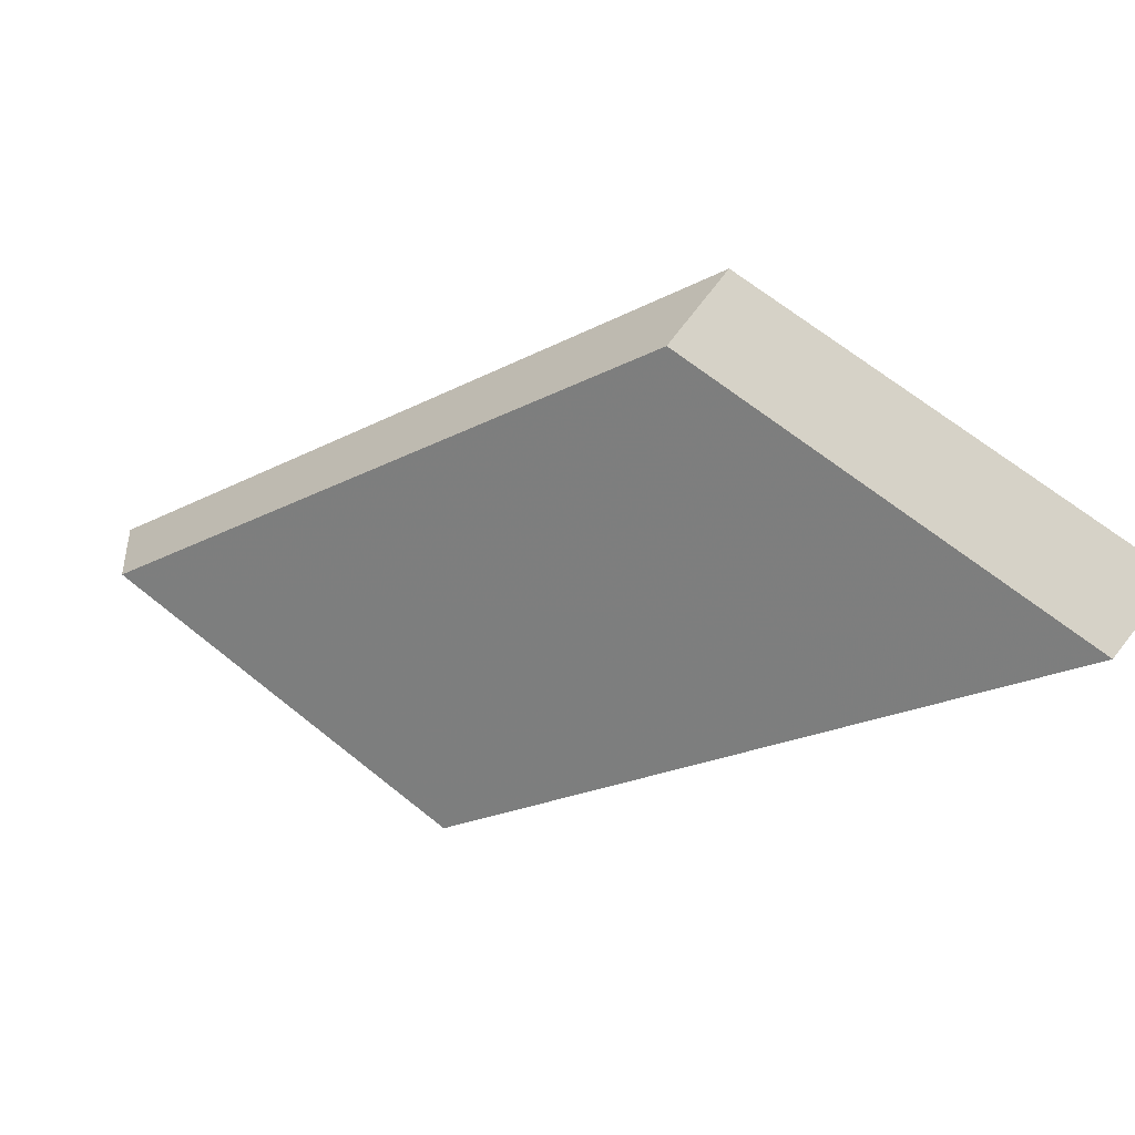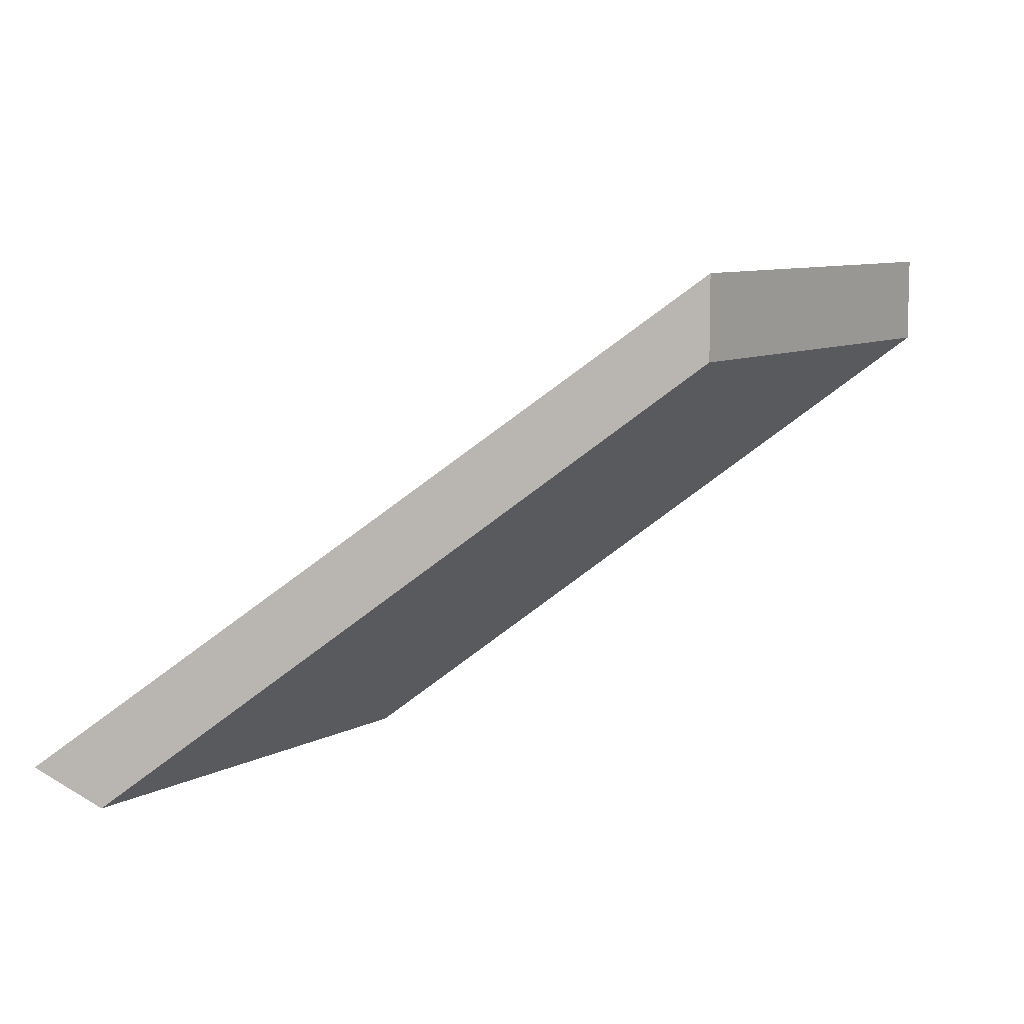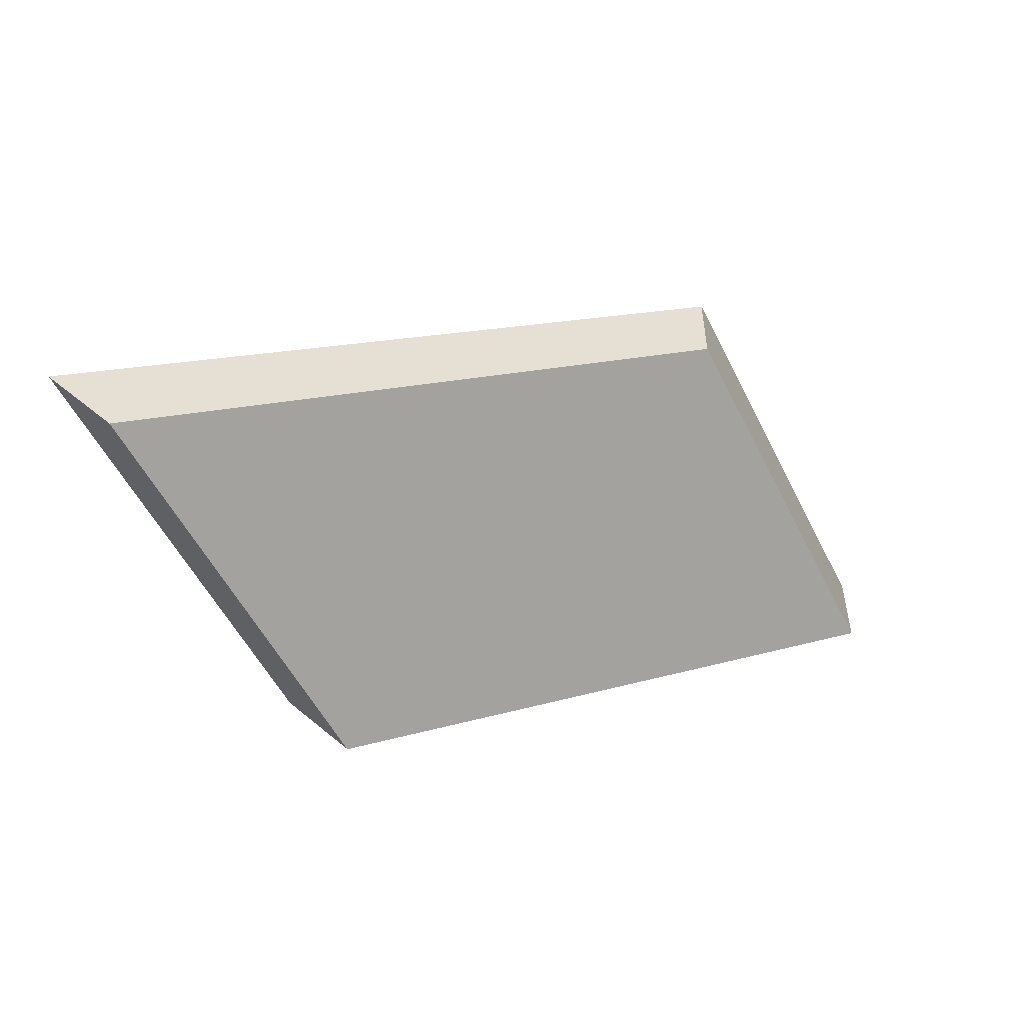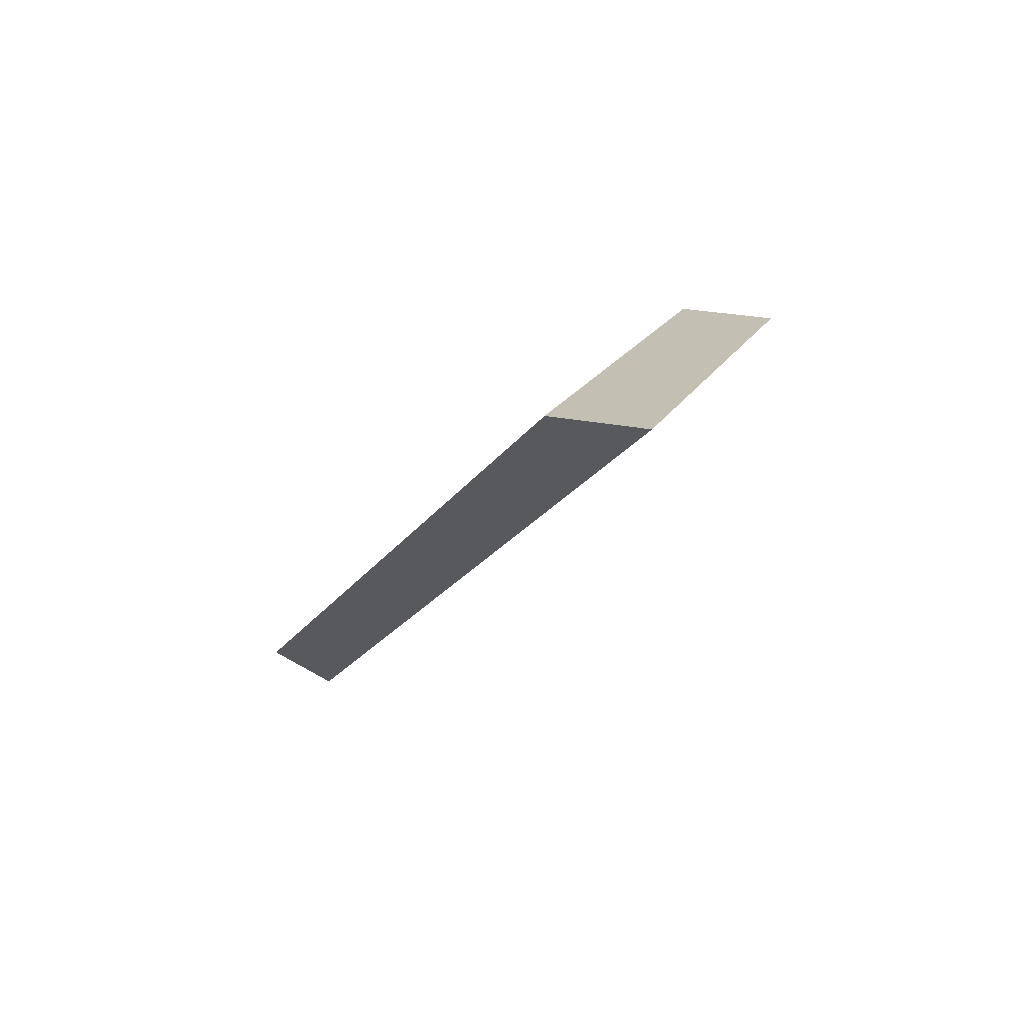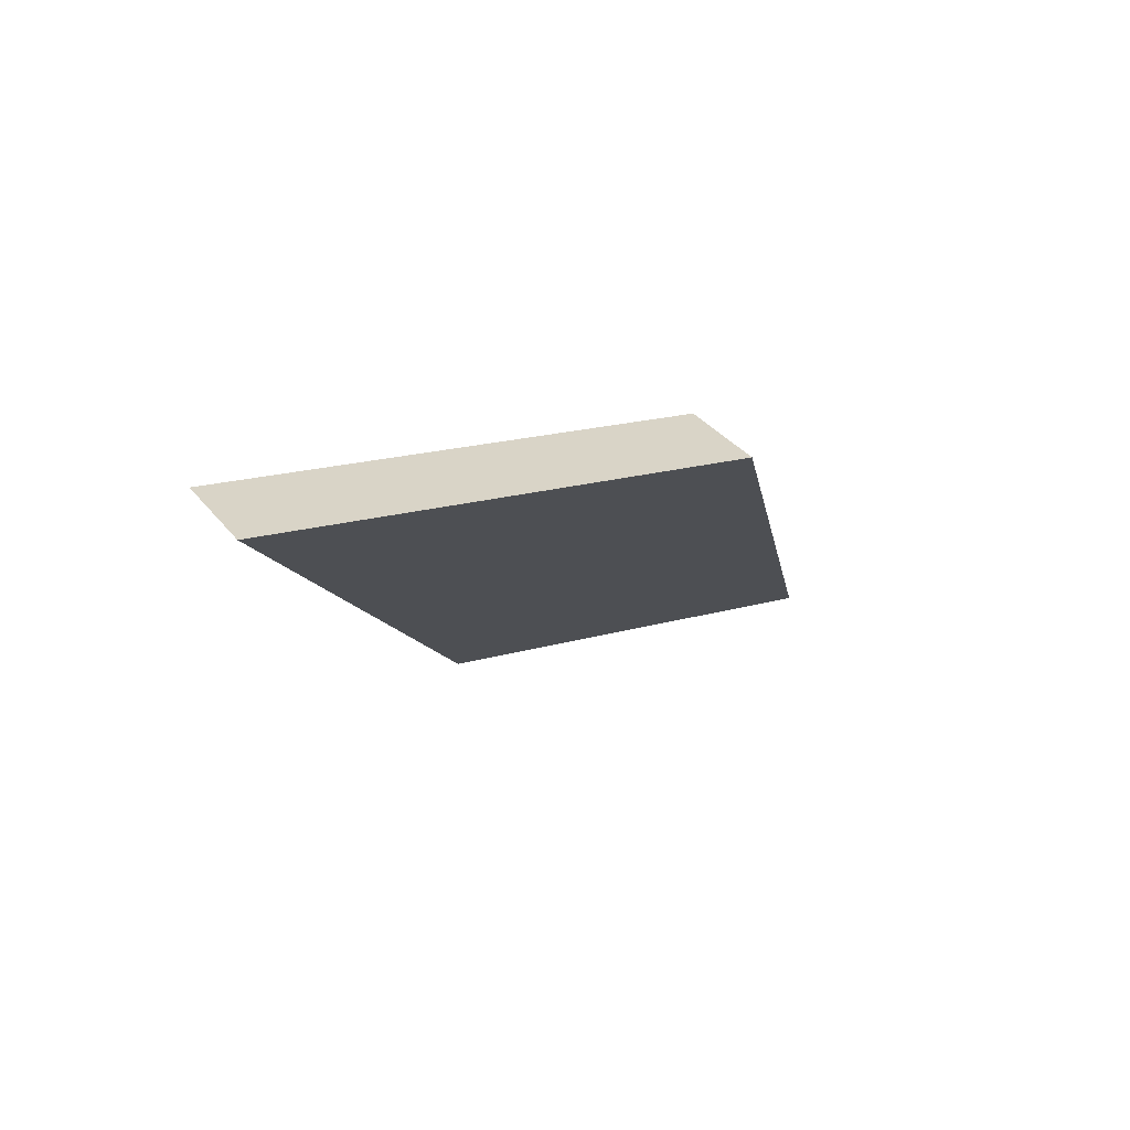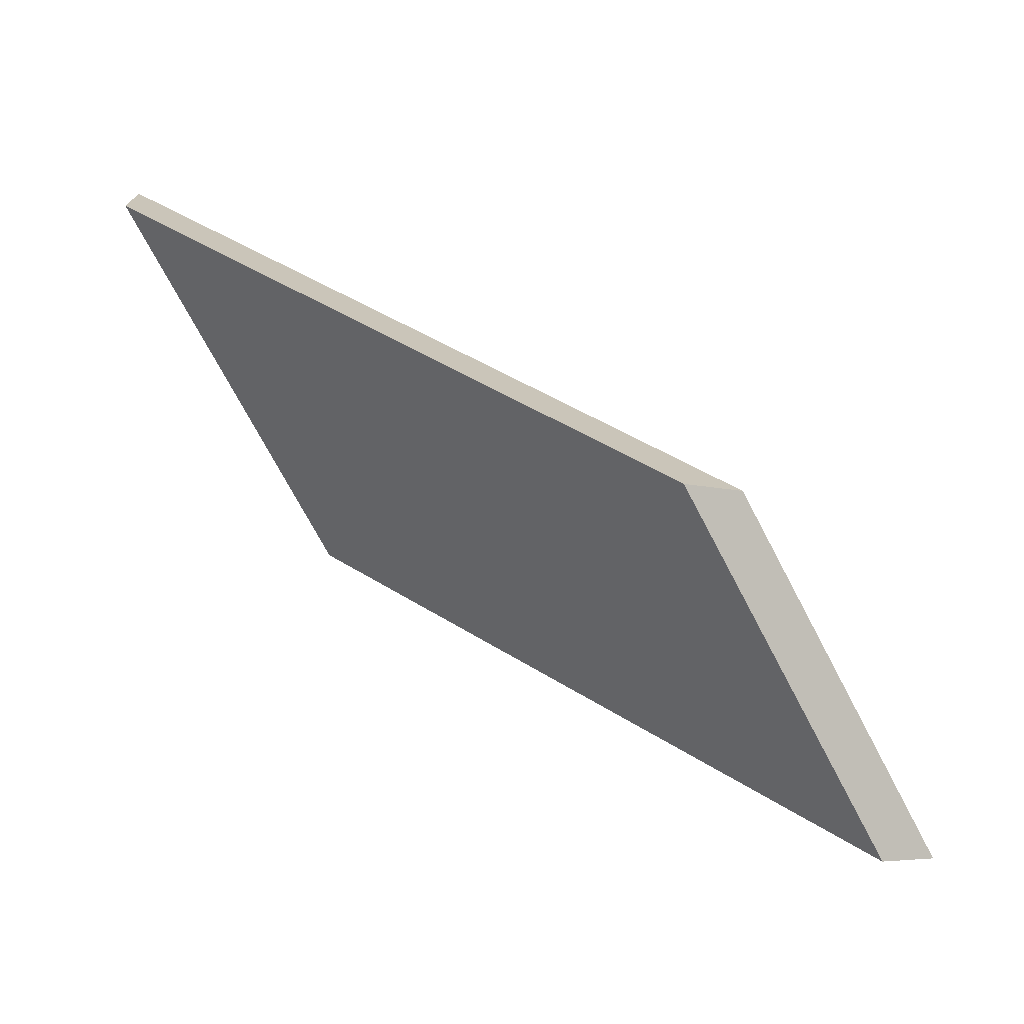
<metadata>
{"format":"obj","ext":"obj","renderer":"f3d","projection":"perspective","resolution":1024,"background":"white","views":[{"elev":79.3,"azim":38.2,"up":"+Z"},{"elev":8.5,"azim":-62.3,"up":"+Y"},{"elev":-52.6,"azim":-72.0,"up":"+Y"},{"elev":24.8,"azim":108.4,"up":"+Z"},{"elev":32.0,"azim":149.3,"up":"+Z"},{"elev":-72.9,"azim":110.1,"up":"+Y"}]}
</metadata>
<code>
v -7.429 0.1819 -4.283
v -7.416 0.1819 -4.281
v -7.405 0.1947 -4.267
v -7.418 0.1947 -4.269
v -7.418 0.1974 -4.269
v -7.418 0.1947 -4.269
v -7.405 0.1947 -4.267
v -7.405 0.1974 -4.267
v -7.405 0.1974 -4.267
v -7.405 0.1947 -4.267
v -7.416 0.1819 -4.281
v -7.417 0.1832 -4.283
v -7.417 0.1832 -4.283
v -7.416 0.1819 -4.281
v -7.429 0.1819 -4.283
v -7.43 0.1832 -4.284
v -7.43 0.1832 -4.284
v -7.429 0.1819 -4.283
v -7.418 0.1947 -4.269
v -7.418 0.1974 -4.269
v -7.418 0.1974 -4.269
v -7.405 0.1974 -4.267
v -7.417 0.1832 -4.283
v -7.43 0.1832 -4.284
f 1 2 3
f 1 3 4
f 5 6 7
f 5 7 8
f 9 10 11
f 9 11 12
f 13 14 15
f 13 15 16
f 17 18 19
f 17 19 20
f 21 22 23
f 21 23 24

</code>
